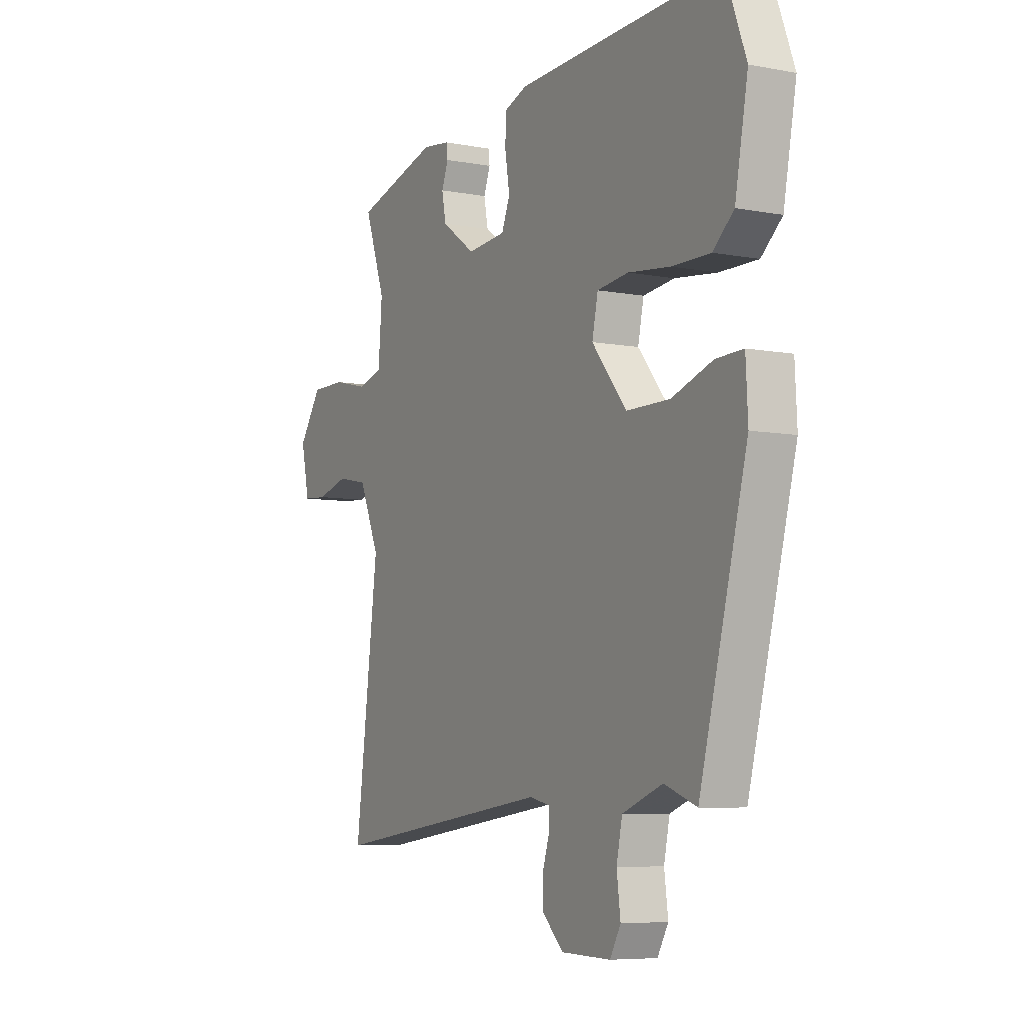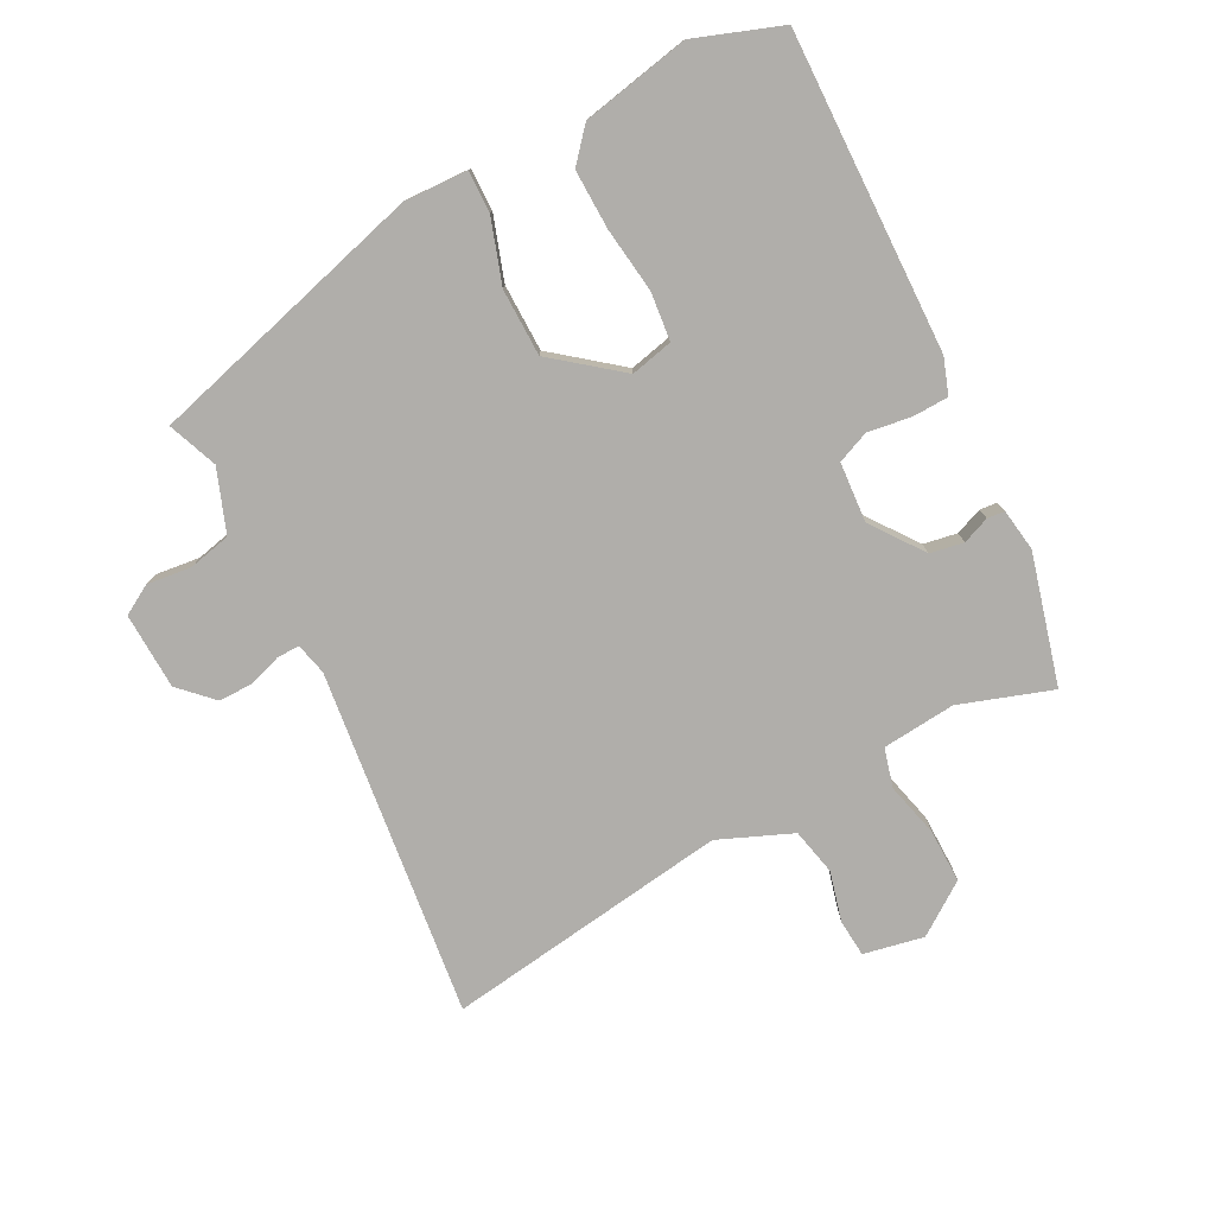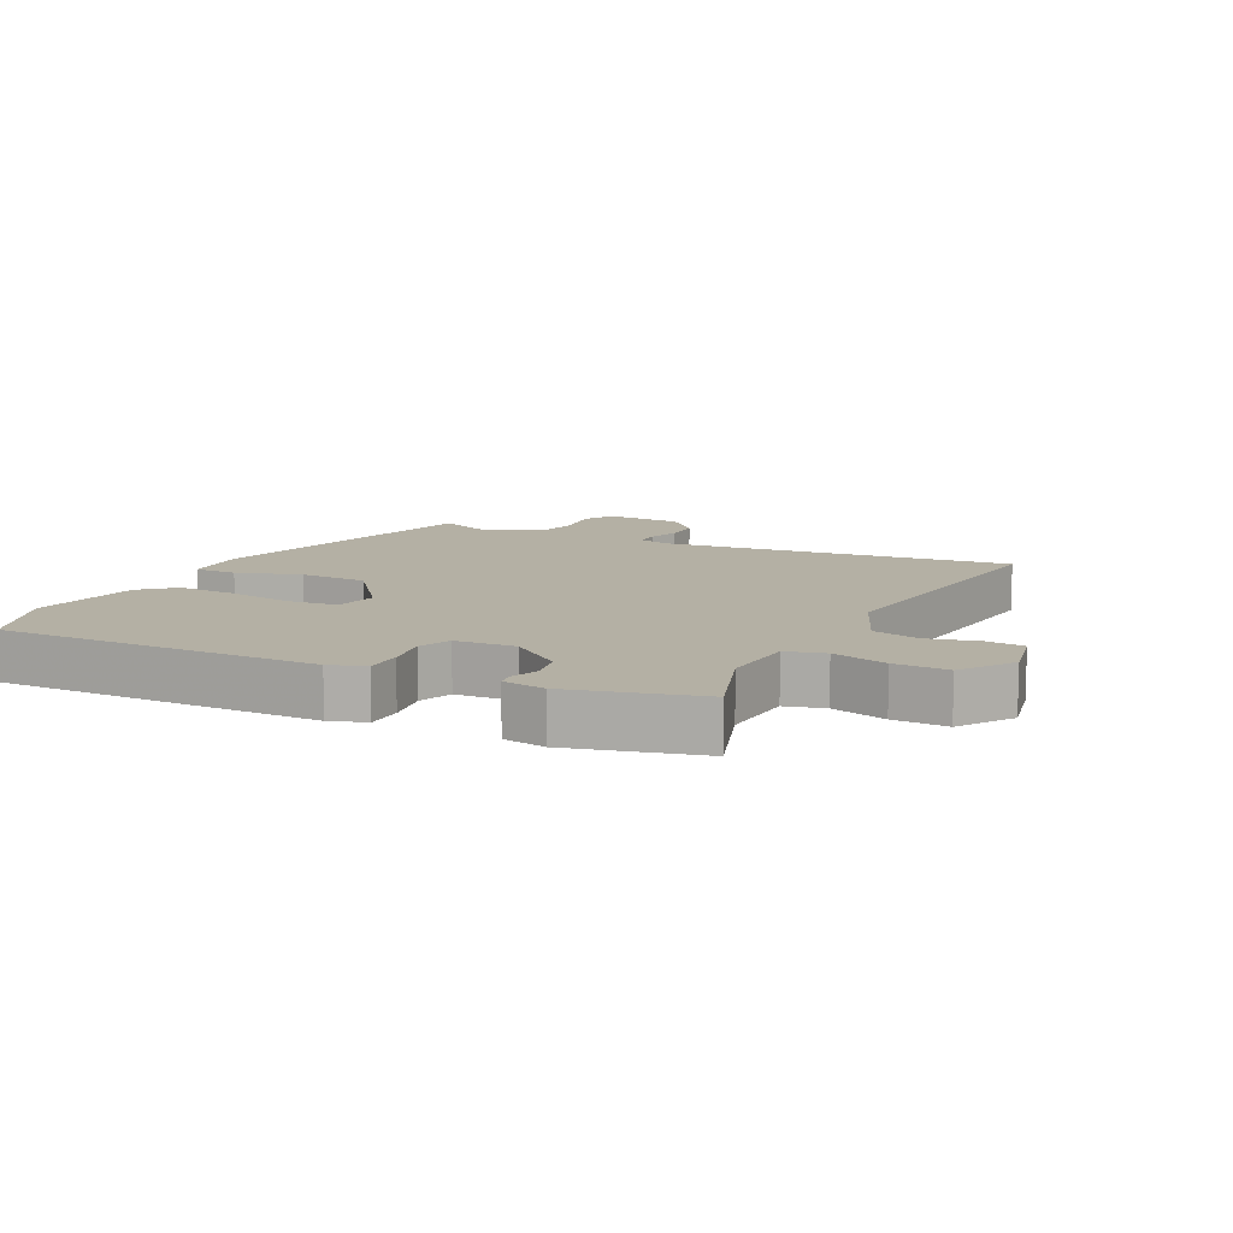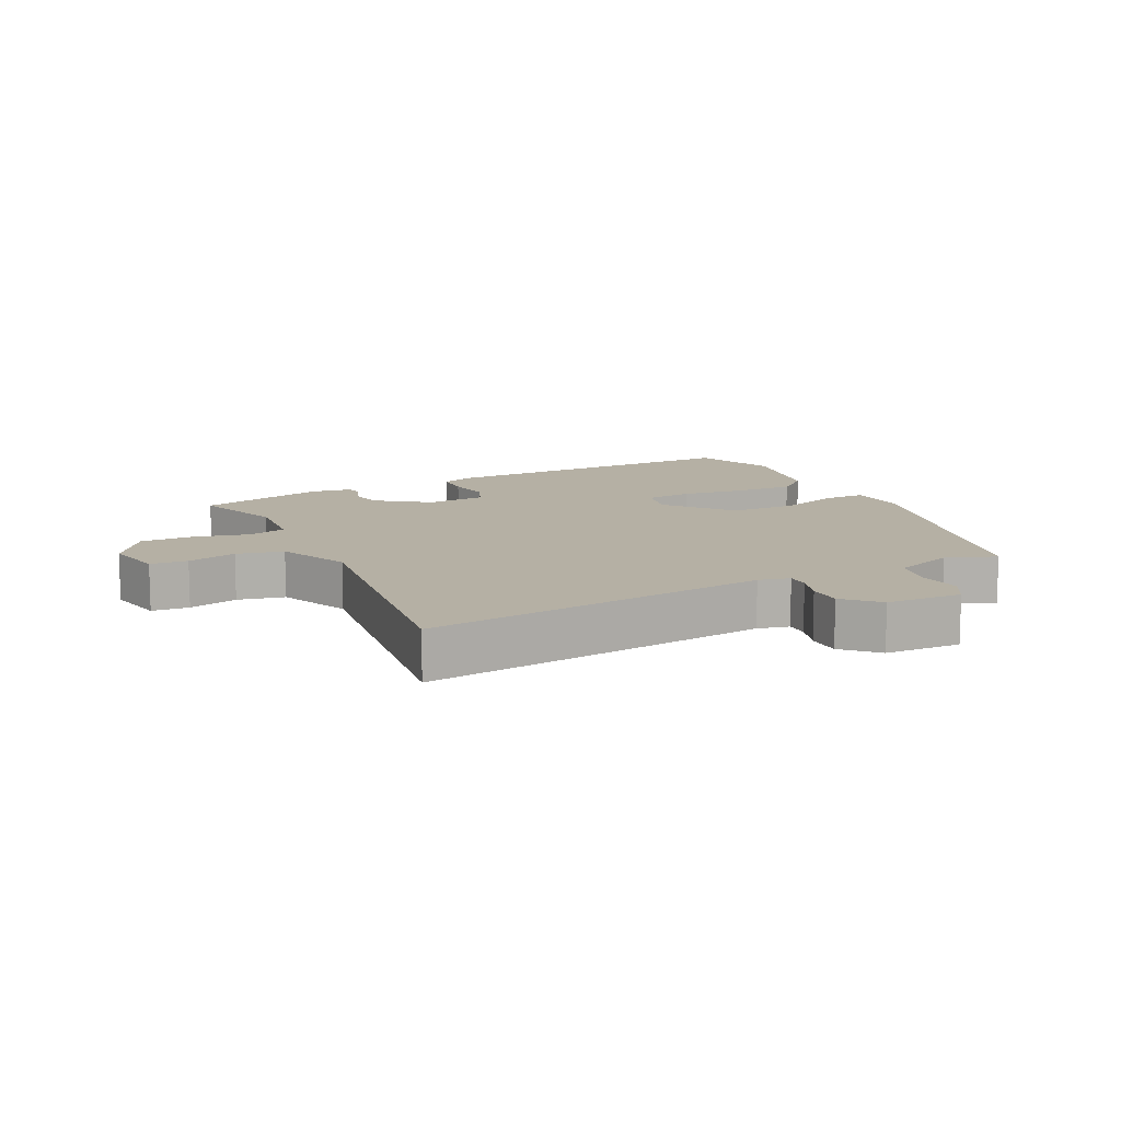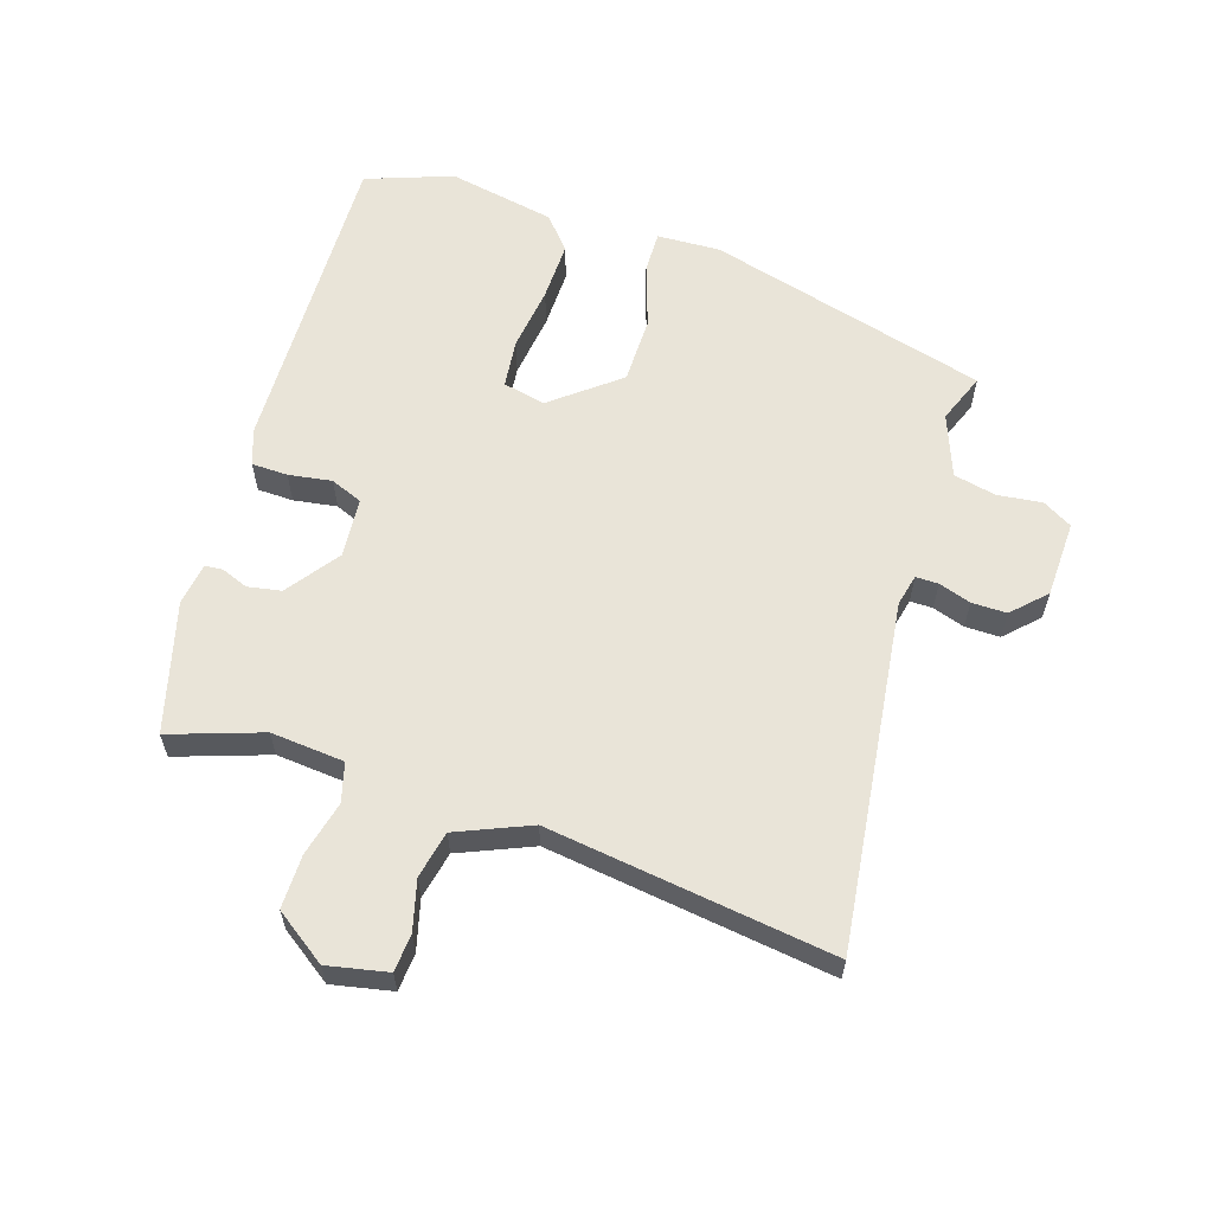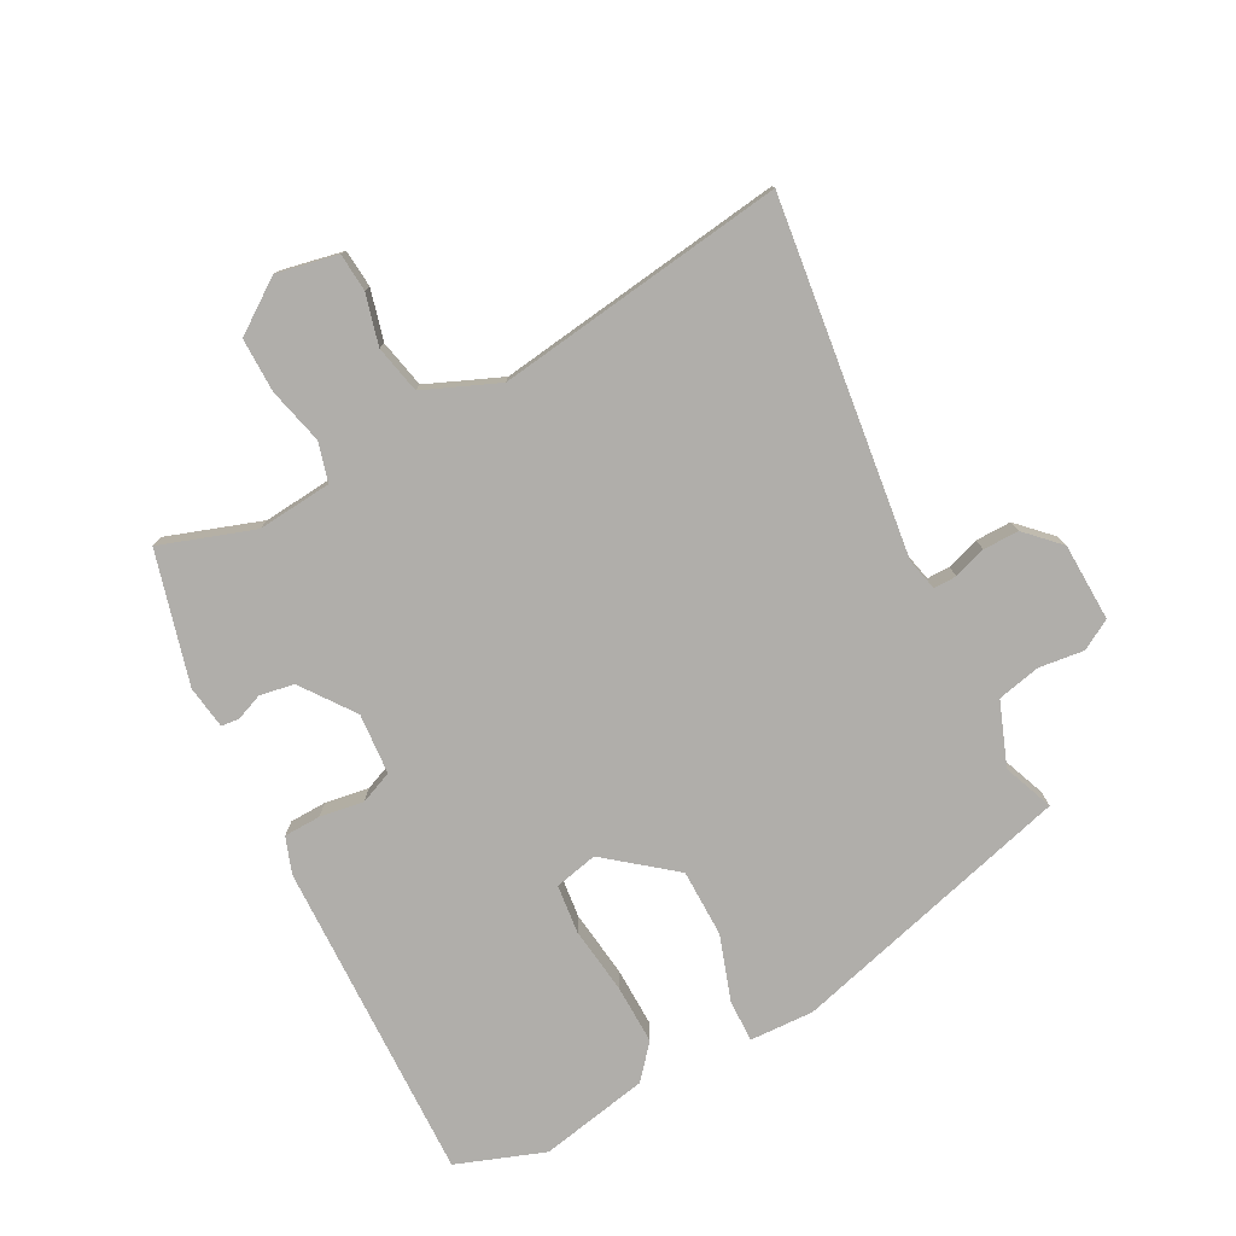
<metadata>
{"format":"obj","ext":"obj","renderer":"f3d","projection":"perspective","resolution":1024,"background":"white","views":[{"elev":-6.8,"azim":-118.8,"up":"+Z"},{"elev":-77.7,"azim":-61.7,"up":"+Y"},{"elev":11.4,"azim":27.3,"up":"+Y"},{"elev":11.6,"azim":154.2,"up":"+Y"},{"elev":60.5,"azim":108.3,"up":"+Y"},{"elev":-77.8,"azim":118.5,"up":"+Y"}]}
</metadata>
<code>
v 0.503 0.07 0.435
v 0.453 0.07 0.293
v 0.462 0.07 0.179
v 0.522 0.07 0.162
v 0.607 0.07 0.182
v 0.69 0.07 0.182
v 0.745 0.07 0.102
v 0.725 0.07 0.009
v 0.667 0.07 0.005
v 0.59 0.07 0.026
v 0.517 0.07 0.011
v 0.468 0.07 -0.102
v 0.524 0.07 -0.544
v -0.014 0.07 -0.472
v -0.063 0.07 -0.483
v -0.063 0.07 -0.518
v -0.047 0.07 -0.568
v -0.047 0.07 -0.622
v -0.097 0.07 -0.671
v -0.216 0.07 -0.674
v -0.242 0.07 -0.628
v -0.233 0.07 -0.559
v -0.247 0.07 -0.493
v -0.343 0.07 -0.456
v -0.42 0.07 -0.485
v -0.534 0.07 -0.049
v -0.529 0.07 0.049
v -0.464 0.07 0.047
v -0.366 0.07 0.013
v -0.262 0.07 0.013
v -0.179 0.07 0.115
v -0.193 0.07 0.181
v -0.268 0.07 0.19
v -0.369 0.07 0.178
v -0.461 0.07 0.177
v -0.511 0.07 0.221
v -0.542 0.07 0.388
v -0.492 0.07 0.522
v 0.001 0.07 0.504
v 0.056 0.07 0.484
v 0.057 0.07 0.428
v 0.046 0.07 0.361
v 0.066 0.07 0.311
v 0.159 0.07 0.303
v 0.24 0.07 0.361
v 0.25 0.07 0.413
v 0.234 0.07 0.455
v 0.237 0.07 0.482
v 0.303 0.07 0.491
v 0.503 0 0.435
v 0.453 0 0.293
v 0.462 0 0.179
v 0.522 0 0.162
v 0.607 0 0.182
v 0.69 0 0.182
v 0.745 0 0.102
v 0.725 0 0.009
v 0.667 0 0.005
v 0.59 0 0.026
v 0.517 0 0.011
v 0.468 0 -0.102
v 0.524 0 -0.544
v -0.014 0 -0.472
v -0.063 0 -0.483
v -0.063 0 -0.518
v -0.047 0 -0.568
v -0.047 0 -0.622
v -0.097 0 -0.671
v -0.216 0 -0.674
v -0.242 0 -0.628
v -0.233 0 -0.559
v -0.247 0 -0.493
v -0.343 0 -0.456
v -0.42 0 -0.485
v -0.534 0 -0.049
v -0.529 0 0.049
v -0.464 0 0.047
v -0.366 0 0.013
v -0.262 0 0.013
v -0.179 0 0.115
v -0.193 0 0.181
v -0.268 0 0.19
v -0.369 0 0.178
v -0.461 0 0.177
v -0.511 0 0.221
v -0.542 0 0.388
v -0.492 0 0.522
v 0.001 0 0.504
v 0.056 0 0.484
v 0.057 0 0.428
v 0.046 0 0.361
v 0.066 0 0.311
v 0.159 0 0.303
v 0.24 0 0.361
v 0.25 0 0.413
v 0.234 0 0.455
v 0.237 0 0.482
v 0.303 0 0.491
f 46 47 48 49
f 45 46 49 1
f 44 45 1 2
f 39 40 41 42
f 37 38 39 42
f 37 42 43
f 36 37 43
f 33 34 35 36
f 32 33 36 43
f 31 32 43 44
f 26 27 28 29
f 24 25 26 29
f 23 24 29 30
f 22 23 30 31
f 20 21 22
f 16 17 18 19
f 15 16 19 20
f 12 13 14
f 11 12 14 15
f 7 8 9 10
f 7 10 11
f 4 5 6 7
f 4 7 11
f 3 4 11 15
f 20 22 31 44
f 15 20 44
f 2 3 15 44
f 98 97 96 95
f 50 98 95 94
f 51 50 94 93
f 91 90 89 88
f 91 88 87 86
f 92 91 86
f 92 86 85
f 85 84 83 82
f 92 85 82 81
f 93 92 81 80
f 78 77 76 75
f 78 75 74 73
f 79 78 73 72
f 80 79 72 71
f 71 70 69
f 68 67 66 65
f 69 68 65 64
f 63 62 61
f 64 63 61 60
f 59 58 57 56
f 60 59 56
f 56 55 54 53
f 60 56 53
f 64 60 53 52
f 93 80 71 69
f 93 69 64
f 93 64 52 51
f 1 50 51 2
f 2 51 52 3
f 3 52 53 4
f 4 53 54 5
f 5 54 55 6
f 6 55 56 7
f 7 56 57 8
f 8 57 58 9
f 9 58 59 10
f 10 59 60 11
f 11 60 61 12
f 12 61 62 13
f 13 62 63 14
f 14 63 64 15
f 15 64 65 16
f 16 65 66 17
f 17 66 67 18
f 18 67 68 19
f 19 68 69 20
f 20 69 70 21
f 21 70 71 22
f 22 71 72 23
f 23 72 73 24
f 24 73 74 25
f 25 74 75 26
f 26 75 76 27
f 27 76 77 28
f 28 77 78 29
f 29 78 79 30
f 30 79 80 31
f 31 80 81 32
f 32 81 82 33
f 33 82 83 34
f 34 83 84 35
f 35 84 85 36
f 36 85 86 37
f 37 86 87 38
f 38 87 88 39
f 39 88 89 40
f 40 89 90 41
f 41 90 91 42
f 42 91 92 43
f 43 92 93 44
f 44 93 94 45
f 45 94 95 46
f 46 95 96 47
f 47 96 97 48
f 48 97 98 49
f 49 98 50 1

</code>
